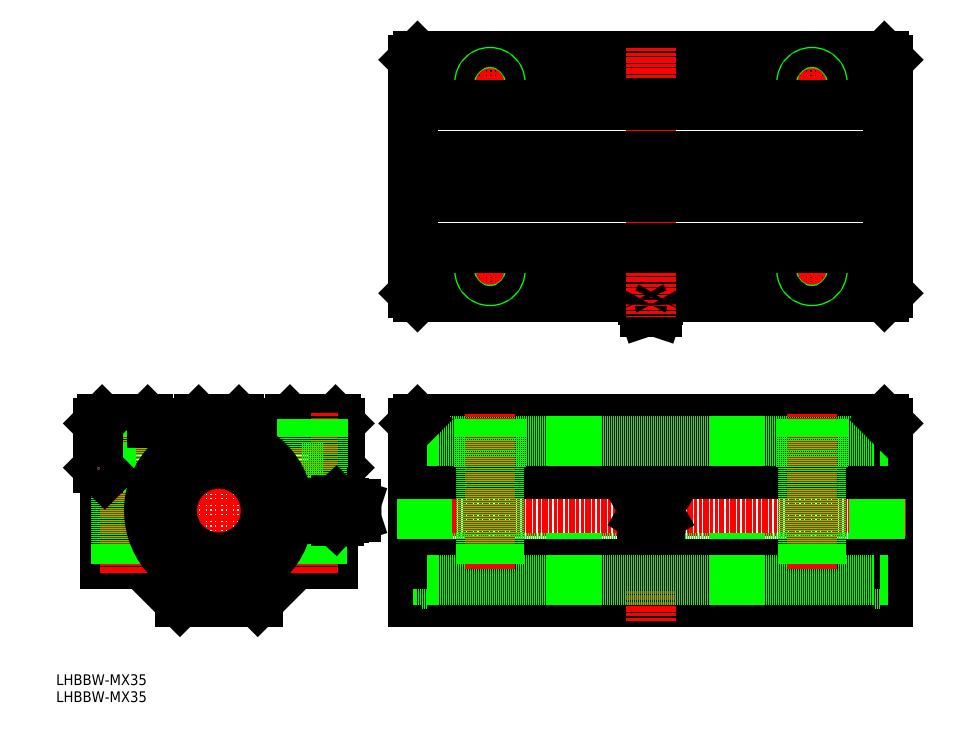
<metadata>
{"format":"dxf","ext":"dxf","renderer":"ezdxf+matplotlib","layout":"modelspace","background":"white","min_lineweight":24,"dpi":150}
</metadata>
<code>
0
SECTION
2
ENTITIES
0
TEXT
8
0
10
1192
20
133.3
30
0
40
4
1
LHBBW-MX35
0
TEXT
8
0
10
1192
20
139.6
30
0
40
4
1
LHBBW-MX35
0
LINE
8
CENTER
10
1208
20
204.6
30
0
11
1307
21
204.6
31
0
0
LINE
8
CENTER
10
1253
20
244.5
30
0
11
1253
21
168.6
31
0
0
LINE
8
0
10
1298
20
237.1
30
0
11
1298
21
220.6
31
0
0
LINE
8
0
10
1279
20
238.6
30
0
11
1296
21
238.6
31
0
0
LINE
8
0
10
1298
20
237.1
30
0
11
1296
21
238.6
31
0
0
LINE
8
0
10
1295
20
218.1
30
0
11
1298
21
220.6
31
0
0
LINE
8
0
10
1295
20
218.1
30
0
11
1295
21
184.6
31
0
0
LINE
8
0
10
1281
20
184.6
30
0
11
1295
21
184.6
31
0
0
LINE
8
0
10
1267
20
170.6
30
0
11
1281
21
184.6
31
0
0
LINE
8
0
10
1278
20
237.1
30
0
11
1279
21
238.6
31
0
0
LINE
8
0
10
1226
20
238.6
30
0
11
1209
21
238.6
31
0
0
LINE
8
0
10
1267
20
170.6
30
0
11
1238
21
170.6
31
0
0
LINE
8
0
10
1210
20
218.1
30
0
11
1210
21
184.6
31
0
0
LINE
8
0
10
1224
20
184.6
30
0
11
1210
21
184.6
31
0
0
LINE
8
0
10
1238
20
170.6
30
0
11
1224
21
184.6
31
0
0
LINE
8
0
10
1228
20
237.1
30
0
11
1226
21
238.6
31
0
0
LINE
8
0
10
1502
20
237.1
30
0
11
1502
21
170.6
31
0
0
LINE
8
0
10
1327
20
238.6
30
0
11
1501
21
238.6
31
0
0
LINE
8
0
10
1325
20
170.6
30
0
11
1502
21
170.6
31
0
0
LINE
8
CENTER
10
1316
20
204.6
30
0
11
1509
21
204.6
31
0
0
LINE
8
CENTER
10
1414
20
240.6
30
0
11
1414
21
163.6
31
0
0
LINE
8
0
10
1410
20
281.3
30
0
11
1411
21
278.7
31
0
0
LINE
8
0
10
1416
20
278.7
30
0
11
1417
21
281.3
31
0
0
LINE
8
0
10
1417
20
283
30
0
11
1411
21
283
31
0
0
LINE
8
0
10
1325
20
237.1
30
0
11
1325
21
170.6
31
0
0
LINE
8
0
10
1416
20
278.7
30
0
11
1411
21
278.7
31
0
0
LINE
8
0
10
1501
20
374.2
30
0
11
1327
21
374.2
31
0
0
LINE
8
0
10
1501
20
284.2
30
0
11
1327
21
284.2
31
0
0
LINE
8
0
10
1325
20
372.7
30
0
11
1325
21
285.7
31
0
0
LINE
8
0
10
1502
20
372.7
30
0
11
1502
21
285.7
31
0
0
LINE
8
0
10
1502
20
372.7
30
0
11
1501
21
374.2
31
0
0
LINE
8
0
10
1501
20
284.2
30
0
11
1502
21
285.7
31
0
0
LINE
8
0
10
1325
20
372.7
30
0
11
1327
21
374.2
31
0
0
LINE
8
0
10
1327
20
284.2
30
0
11
1325
21
285.7
31
0
0
LINE
8
CENTER
10
1505
20
329.2
30
0
11
1322
21
329.2
31
0
0
LINE
8
CENTER
10
1360
20
364.2
30
0
11
1348
21
364.2
31
0
0
LINE
8
CENTER
10
1354
20
370.2
30
0
11
1354
21
358.2
31
0
0
LINE
8
CENTER
10
1468
20
364.2
30
0
11
1480
21
364.2
31
0
0
LINE
8
CENTER
10
1474
20
370.2
30
0
11
1474
21
358.2
31
0
0
LINE
8
CENTER
10
1360
20
294.2
30
0
11
1348
21
294.2
31
0
0
LINE
8
CENTER
10
1354
20
288.2
30
0
11
1354
21
300.2
31
0
0
LINE
8
CENTER
10
1468
20
294.2
30
0
11
1480
21
294.2
31
0
0
LINE
8
CENTER
10
1474
20
288.2
30
0
11
1474
21
300.2
31
0
0
LINE
8
CENTER
10
1414
20
377.2
30
0
11
1414
21
276.7
31
0
0
LINE
8
CENTER
10
1218
20
241.1
30
0
11
1218
21
181.5
31
0
0
LINE
8
0
10
1222
20
238.6
30
0
11
1222
21
220.6
31
0
0
LINE
8
0
10
1214
20
238.6
30
0
11
1214
21
220.6
31
0
0
LINE
8
0
10
1221
20
238.6
30
0
11
1221
21
184.6
31
0
0
LINE
8
0
10
1214
20
238.6
30
0
11
1214
21
184.6
31
0
0
LINE
8
0
10
1222
20
220.6
30
0
11
1214
21
220.6
31
0
0
LINE
8
CENTER
10
1288
20
241.1
30
0
11
1288
21
181.5
31
0
0
LINE
8
0
10
1208
20
237.1
30
0
11
1209
21
238.6
31
0
0
LINE
8
0
10
1208
20
237.1
30
0
11
1208
21
220.6
31
0
0
LINE
8
0
10
1210
20
218.1
30
0
11
1208
21
220.6
31
0
0
ARC
8
0
10
1405
20
280.9
30
0
40
6
50
20.96
51
33.37
0
ARC
8
0
10
1414
20
281.3
30
0
40
3.3
50
360
51
31.95
0
ARC
8
0
10
1414
20
281.3
30
0
40
3.3
50
148
51
180
0
ARC
8
0
10
1422
20
280.9
30
0
40
6
50
146.6
51
159
0
CIRCLE
8
0
10
1354
20
364.2
30
0
40
4
0
CIRCLE
8
0
10
1474
20
364.2
30
0
40
4
0
CIRCLE
8
0
10
1354
20
294.2
30
0
40
4
0
CIRCLE
8
0
10
1474
20
294.2
30
0
40
4
0
CIRCLE
8
0
10
1354
20
294.2
30
0
40
3.5
0
CIRCLE
8
0
10
1354
20
364.2
30
0
40
3.5
0
CIRCLE
8
0
10
1474
20
364.2
30
0
40
3.5
0
CIRCLE
8
0
10
1474
20
294.2
30
0
40
3.5
0
POINT
8
0
10
1226
20
238.6
30
0
0
LINE
8
0
10
1245
20
238.6
30
0
11
1260
21
238.6
31
0
0
LINE
8
0
10
1262
20
237.1
30
0
11
1260
21
238.6
31
0
0
LINE
8
0
10
1244
20
237.1
30
0
11
1245
21
238.6
31
0
0
LINE
8
0
10
1278
20
237.1
30
0
11
1262
21
237.1
31
0
0
LINE
8
0
10
1244
20
237.1
30
0
11
1228
21
237.1
31
0
0
LINE
8
0
10
1325
20
178.6
30
0
11
1328
21
178.6
31
0
0
LINE
8
0
10
1330
20
232.1
30
0
11
1330
21
177.1
31
0
0
LINE
8
0
10
1328
20
232.1
30
0
11
1328
21
177.1
31
0
0
LINE
8
0
10
1328
20
232.1
30
0
11
1330
21
232.1
31
0
0
LINE
8
0
10
1328
20
177.1
30
0
11
1330
21
177.1
31
0
0
LINE
8
0
10
1497
20
232.1
30
0
11
1497
21
177.1
31
0
0
LINE
8
0
10
1499
20
232.1
30
0
11
1499
21
177.1
31
0
0
LINE
8
0
10
1499
20
232.1
30
0
11
1497
21
232.1
31
0
0
LINE
8
0
10
1499
20
177.1
30
0
11
1497
21
177.1
31
0
0
LINE
8
0
10
1325
20
230.6
30
0
11
1328
21
230.6
31
0
0
LINE
8
0
10
1330
20
222.1
30
0
11
1497
21
222.1
31
0
0
LINE
8
0
10
1330
20
187.1
30
0
11
1497
21
187.1
31
0
0
POINT
8
0
10
1208
20
220.6
30
0
0
POINT
8
0
10
1279
20
238.6
30
0
0
LINE
8
0
10
1292
20
238.6
30
0
11
1292
21
220.6
31
0
0
LINE
8
0
10
1284
20
238.6
30
0
11
1284
21
220.6
31
0
0
LINE
8
0
10
1291
20
238.6
30
0
11
1291
21
184.6
31
0
0
LINE
8
0
10
1284
20
238.6
30
0
11
1284
21
184.6
31
0
0
LINE
8
0
10
1292
20
220.6
30
0
11
1284
21
220.6
31
0
0
LINE
8
0
10
1325
20
184.6
30
0
11
1502
21
184.6
31
0
0
LINE
8
0
10
1325
20
218.1
30
0
11
1502
21
218.1
31
0
0
LINE
8
0
10
1325
20
220.6
30
0
11
1502
21
220.6
31
0
0
LINE
8
0
10
1325
20
237.1
30
0
11
1502
21
237.1
31
0
0
CIRCLE
8
0
10
1253
20
204.6
30
0
40
17.5
0
CIRCLE
8
0
10
1253
20
204.6
30
0
40
26
0
ARC
8
0
10
1245
20
225.2
30
0
40
2.334
50
217.5
51
2.493
0
CIRCLE
8
0
10
1245
20
225.8
30
0
40
1.517
0
LINE
8
0
10
1243
20
223.8
30
0
11
1242
21
225.1
31
0
0
CIRCLE
8
0
10
1261
20
225.8
30
0
40
1.517
0
ARC
8
0
10
1260
20
225.2
30
0
40
2.333
50
177.5
51
322.5
0
LINE
8
0
10
1247
20
225.3
30
0
11
1247
21
230
31
0
0
LINE
8
0
10
1258
20
225.3
30
0
11
1258
21
230
31
0
0
ARC
8
0
10
1253
20
204.4
30
0
40
24.44
50
76.92
51
103.1
0
LINE
8
0
10
1262
20
223.8
30
0
11
1263
21
225.1
31
0
0
ARC
8
0
10
1253
20
204.6
30
0
40
23.09
50
117.4
51
62.63
0
LINE
8
0
10
1325
20
321.7
30
0
11
1502
21
321.7
31
0
0
LINE
8
0
10
1325
20
302.7
30
0
11
1502
21
302.7
31
0
0
LINE
8
0
10
1325
20
336.7
30
0
11
1502
21
336.7
31
0
0
LINE
8
0
10
1325
20
355.7
30
0
11
1502
21
355.7
31
0
0
LINE
8
0
10
1499
20
230.6
30
0
11
1502
21
230.6
31
0
0
LINE
8
0
10
1499
20
178.6
30
0
11
1502
21
178.6
31
0
0
LINE
8
0
10
1330
20
178.6
30
0
11
1497
21
178.6
31
0
0
LINE
8
0
10
1330
20
230.6
30
0
11
1497
21
230.6
31
0
0
LINE
8
CENTER
10
1354
20
240.6
30
0
11
1354
21
182.6
31
0
0
LINE
8
CENTER
10
1474
20
240.6
30
0
11
1474
21
182.6
31
0
0
LINE
8
0
10
1358
20
238.6
30
0
11
1358
21
220.6
31
0
0
LINE
8
0
10
1350
20
238.6
30
0
11
1350
21
220.6
31
0
0
LINE
8
0
10
1357
20
238.6
30
0
11
1357
21
184.6
31
0
0
LINE
8
0
10
1350
20
238.6
30
0
11
1350
21
184.6
31
0
0
LINE
8
0
10
1478
20
238.6
30
0
11
1478
21
220.6
31
0
0
LINE
8
0
10
1470
20
238.6
30
0
11
1470
21
220.6
31
0
0
LINE
8
0
10
1477
20
238.6
30
0
11
1477
21
184.6
31
0
0
LINE
8
0
10
1470
20
238.6
30
0
11
1470
21
184.6
31
0
0
LINE
8
0
10
1501
20
238.6
30
0
11
1502
21
237.1
31
0
0
LINE
8
0
10
1327
20
238.6
30
0
11
1325
21
237.1
31
0
0
LINE
8
0
10
1301
20
201.3
30
0
11
1304
21
202.2
31
0
0
LINE
8
0
10
1304
20
207.1
30
0
11
1301
21
207.9
31
0
0
LINE
8
0
10
1299
20
207.4
30
0
11
1299
21
201.8
31
0
0
LINE
8
0
10
1296
20
208.7
30
0
11
1297
21
208.7
31
0
0
LINE
8
0
10
1296
20
200.6
30
0
11
1297
21
200.6
31
0
0
LINE
8
0
10
1304
20
207.1
30
0
11
1304
21
202.2
31
0
0
ARC
8
0
10
1301
20
204.6
30
0
40
3.3
50
90
51
122
0
ARC
8
0
10
1301
20
204.6
30
0
40
3.3
50
238
51
270
0
ARC
8
0
10
1302
20
213
30
0
40
6
50
226.8
51
249
0
ARC
8
0
10
1297
20
207.6
30
0
40
1.188
50
0
51
37.55
0
ARC
8
0
10
1297
20
201.7
30
0
40
1.188
50
360
51
247
0
ARC
8
0
10
1297
20
201.7
30
0
40
1.188
50
322.4
51
360
0
ARC
8
0
10
1302
20
196.2
30
0
40
6
50
111
51
132.9
0
ARC
8
0
10
1297
20
207.6
30
0
40
1.188
50
113
51
0
0
LINE
8
0
10
1296
20
207.6
30
0
11
1296
21
201.7
31
0
0
LINE
8
0
10
1290
20
207.6
30
0
11
1290
21
201.6
31
0
0
LINE
8
0
10
1290
20
207.6
30
0
11
1295
21
207.6
31
0
0
LINE
8
0
10
1290
20
201.6
30
0
11
1295
21
201.6
31
0
0
LINE
8
0
10
1290
20
207.1
30
0
11
1295
21
207.1
31
0
0
LINE
8
0
10
1290
20
202.2
30
0
11
1295
21
202.2
31
0
0
LINE
8
0
10
1295
20
207.6
30
0
11
1295
21
201.6
31
0
0
ARC
8
0
10
1302
20
204.6
30
0
40
1.817
50
326.6
51
33.4
0
LINE
8
0
10
1295
20
207.6
30
0
11
1296
21
208.4
31
0
0
LINE
8
0
10
1295
20
201.6
30
0
11
1296
21
200.8
31
0
0
CIRCLE
8
0
10
1414
20
204.6
30
0
40
3.3
0
LINE
8
0
10
1414
20
200.6
30
0
11
1417
21
202.6
31
0
0
LINE
8
0
10
1410
20
202.6
30
0
11
1414
21
200.6
31
0
0
CIRCLE
8
0
10
1414
20
204.6
30
0
40
2.4
0
LINE
8
0
10
1410
20
206.7
30
0
11
1414
21
208.7
31
0
0
LINE
8
0
10
1410
20
202.6
30
0
11
1410
21
206.7
31
0
0
LINE
8
0
10
1417
20
202.6
30
0
11
1417
21
206.7
31
0
0
LINE
8
0
10
1414
20
208.7
30
0
11
1417
21
206.7
31
0
0
CIRCLE
8
0
10
1414
20
204.6
30
0
40
1.049
0
ENDSEC
0
EOF

</code>
